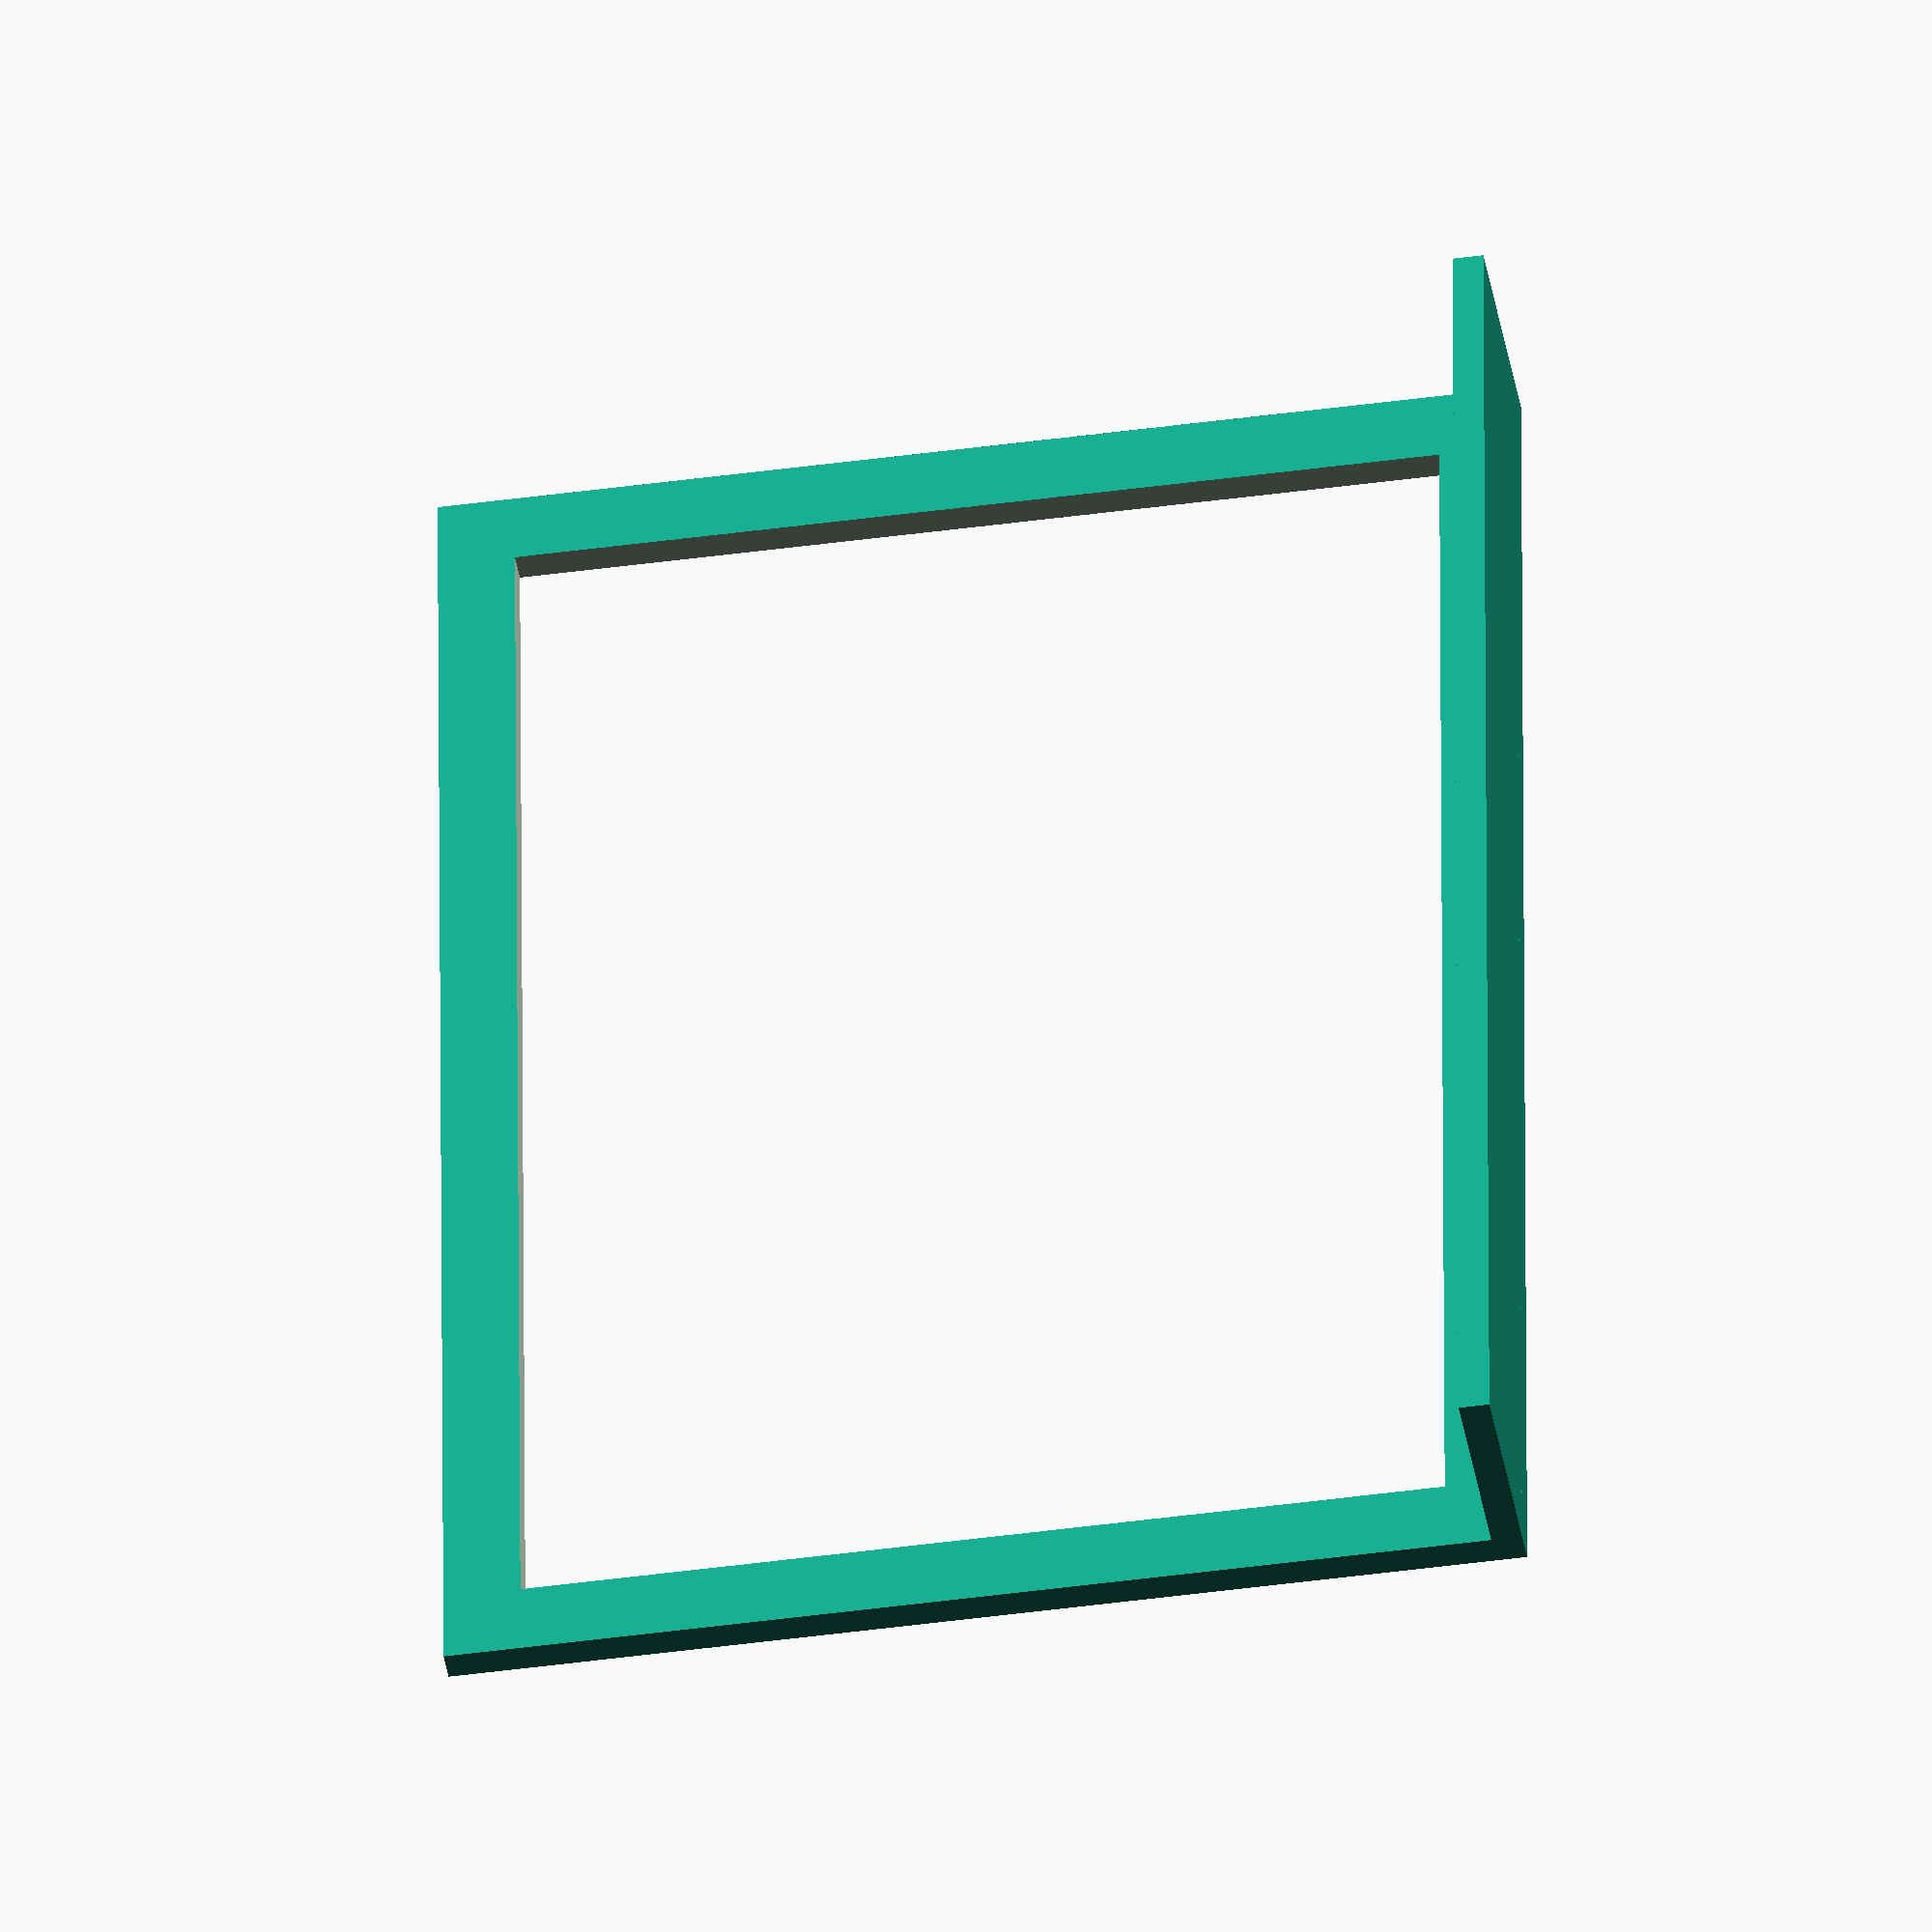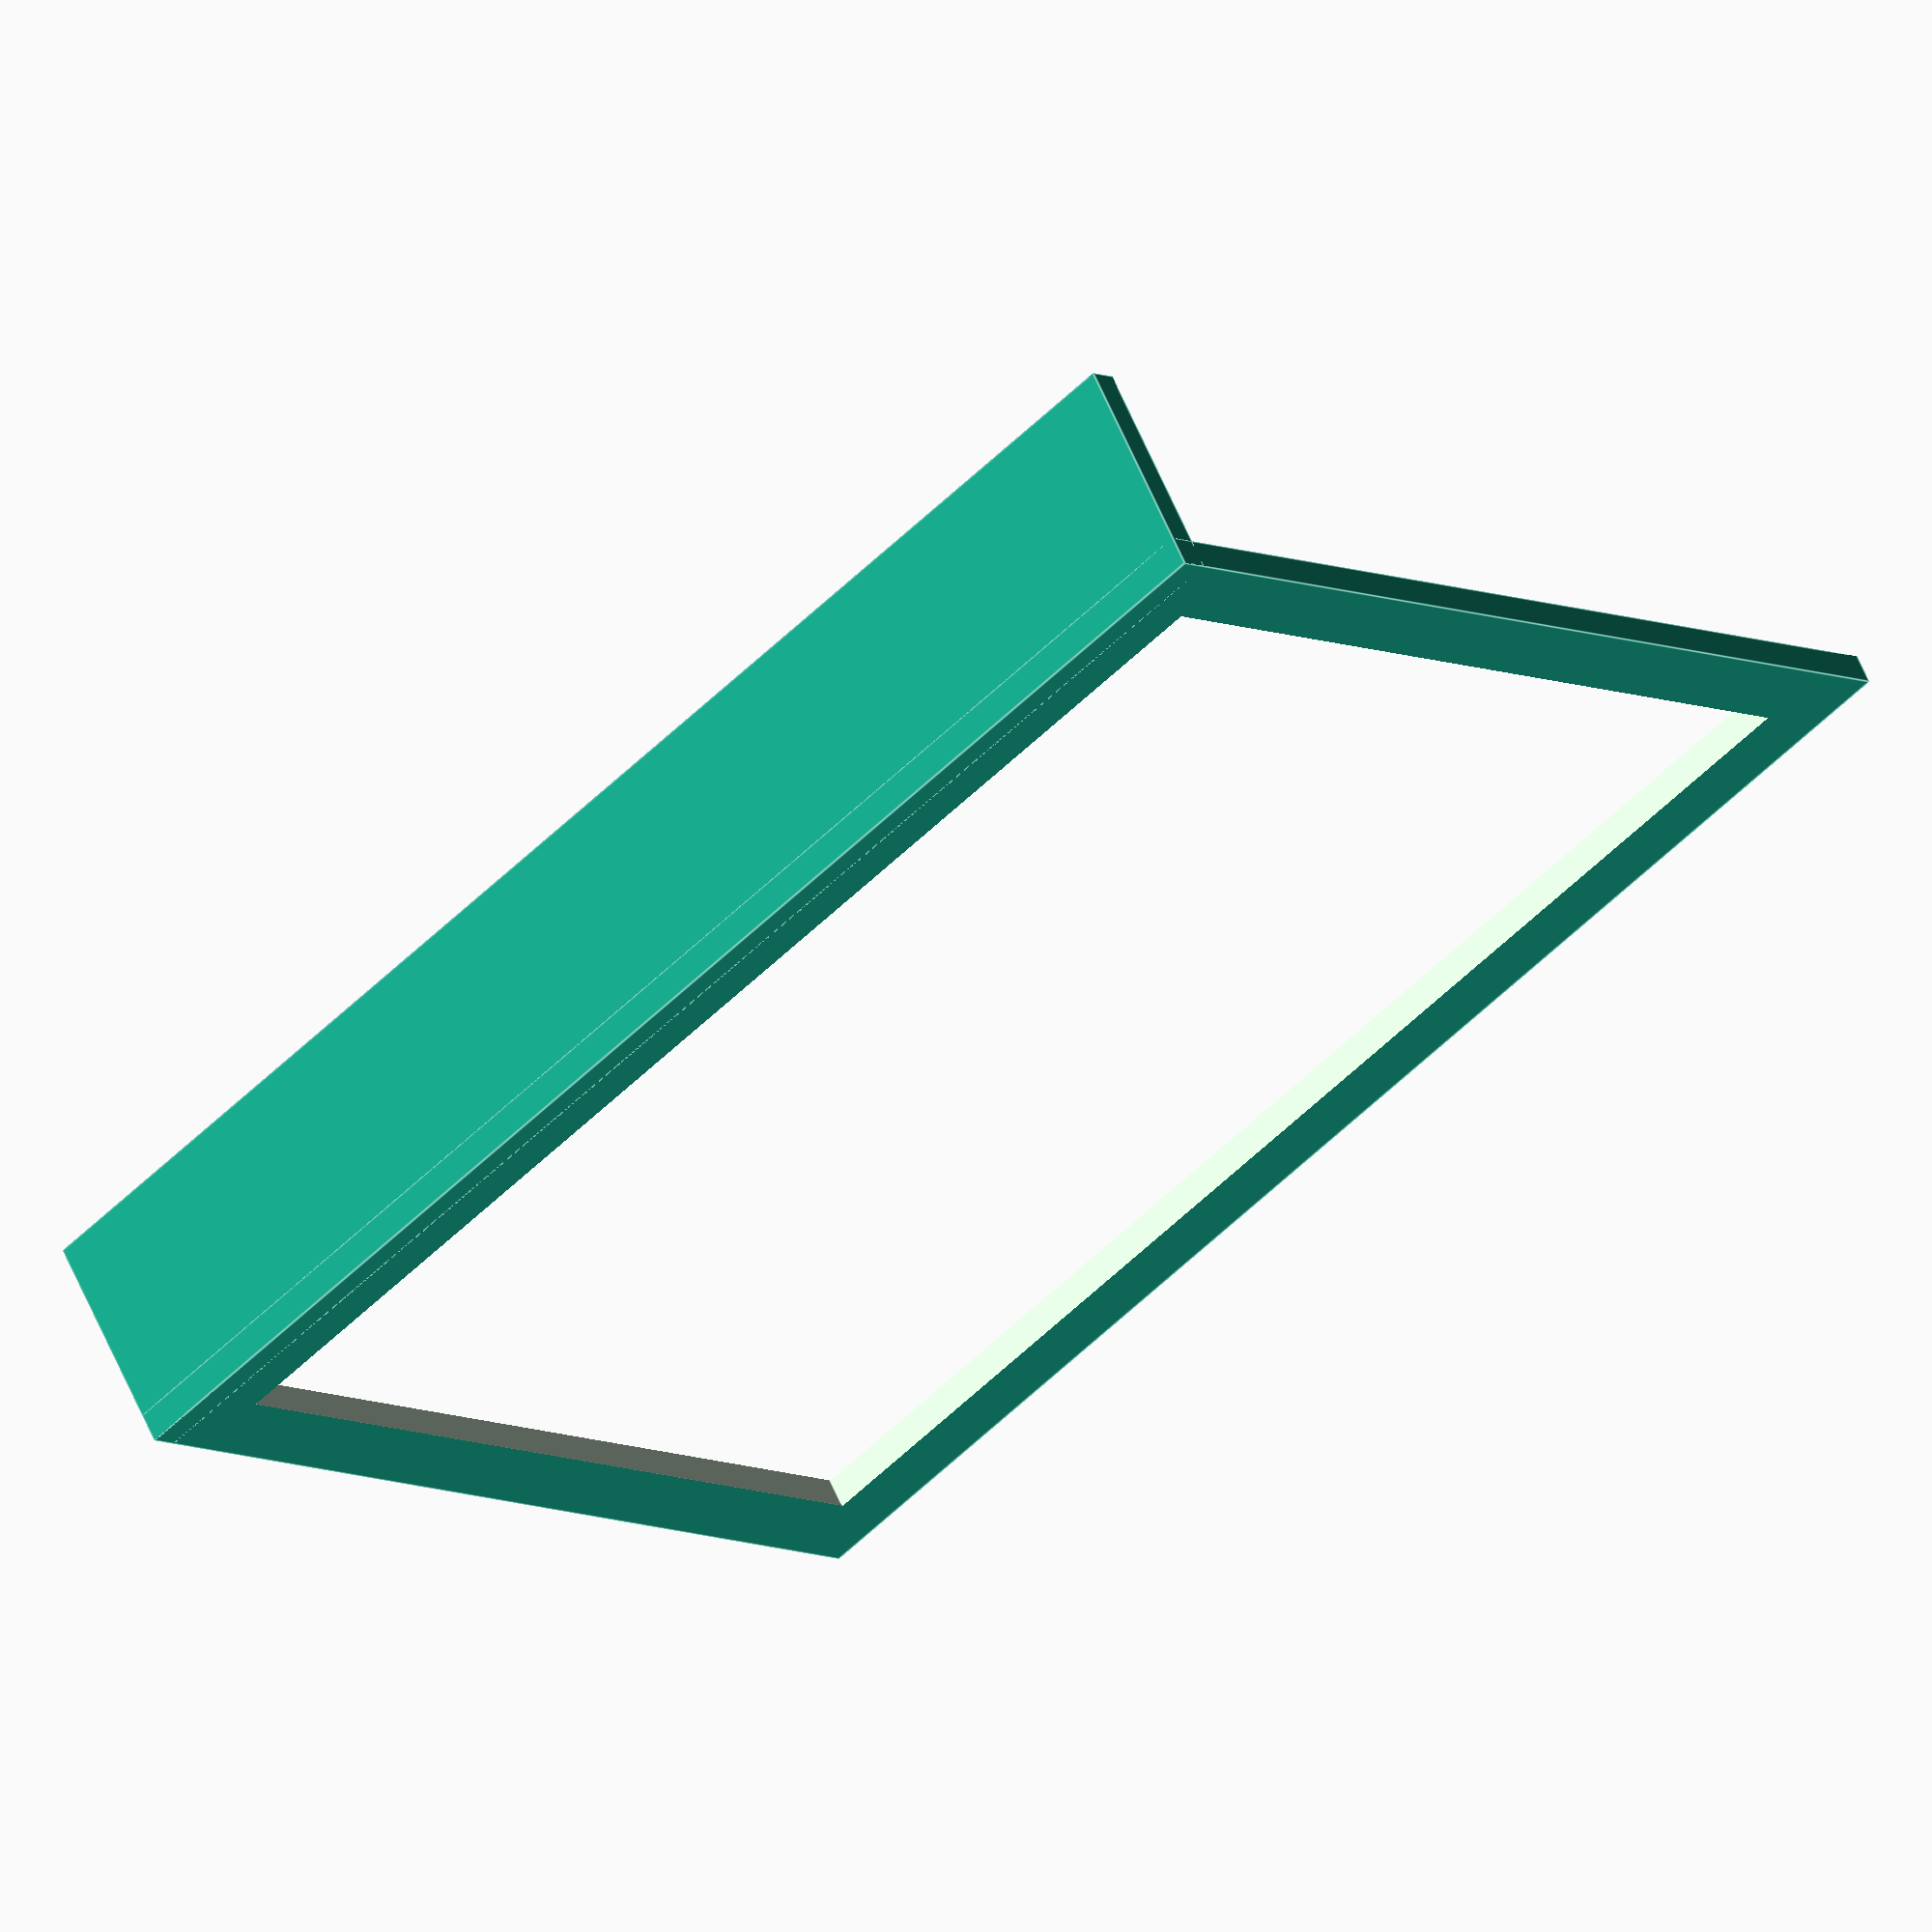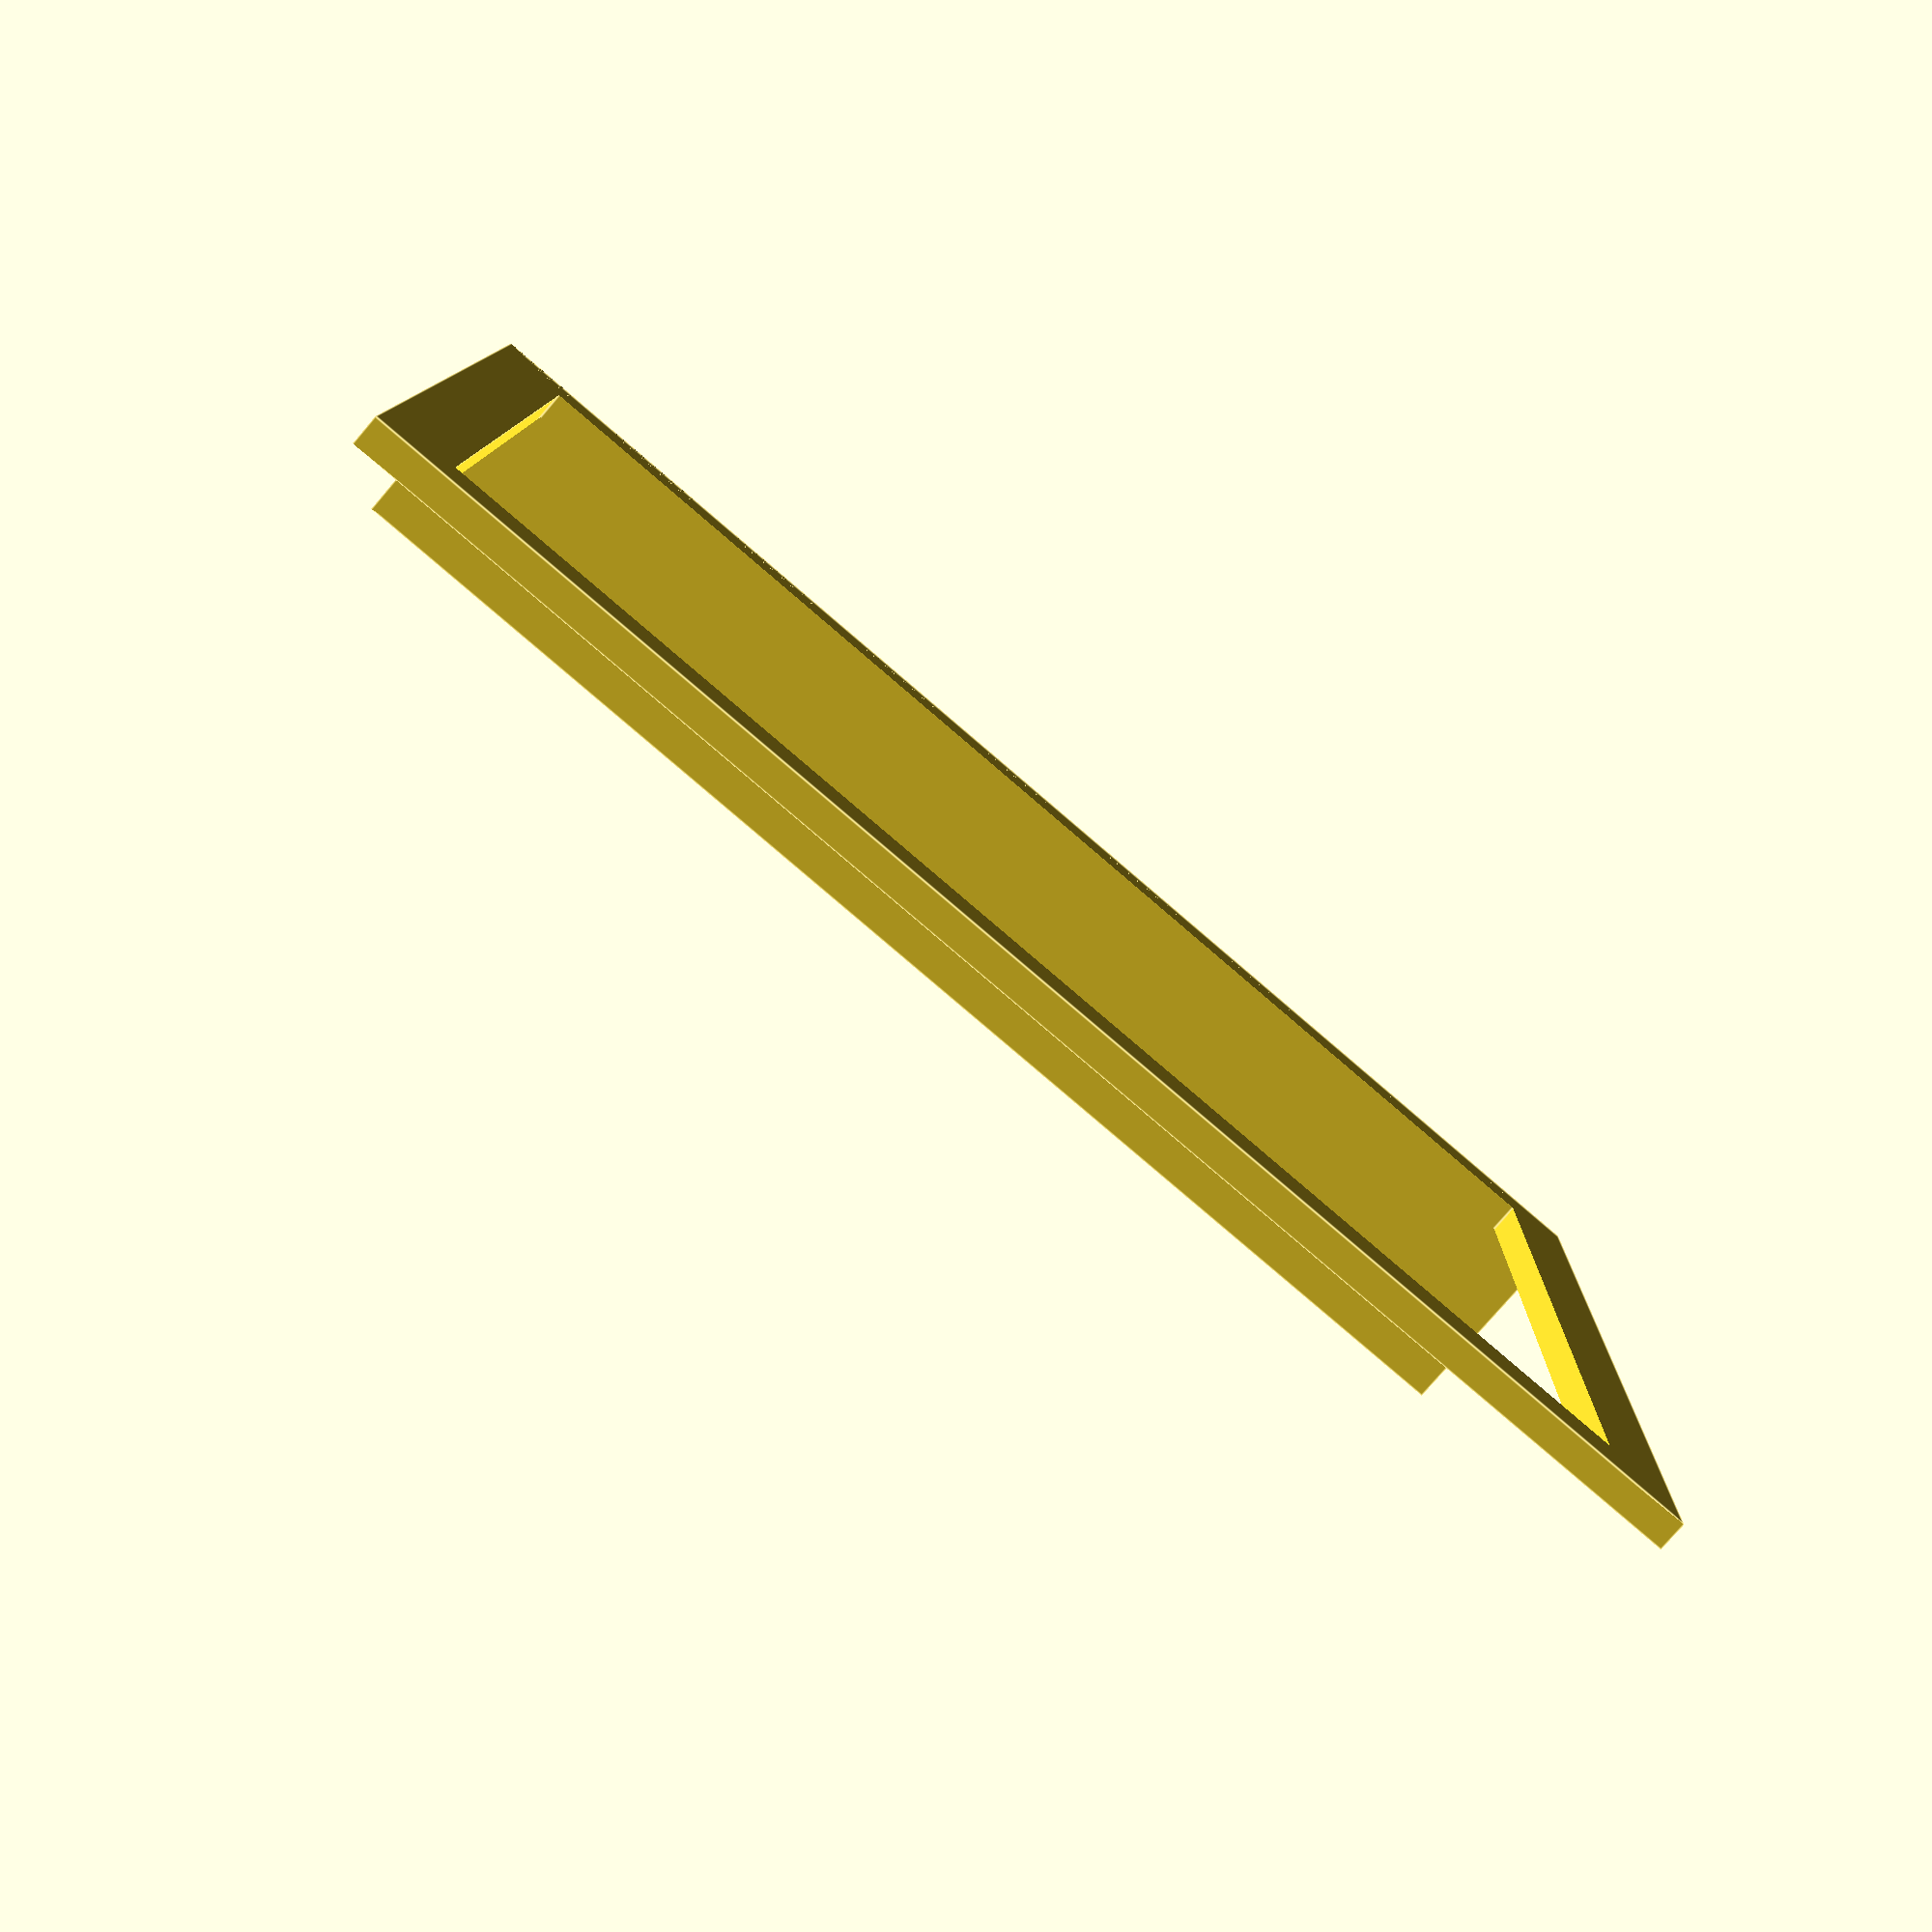
<openscad>
$wall_thickness = 2;
$fn = 50;
$bleed = 0.1;

depth = 15;
card_space_width = 98;
height = 70;

padding = 5;


cube([depth, card_space_width, $wall_thickness]);

difference() {
  cube([$wall_thickness, card_space_width, height]);
  translate([-$bleed, padding, padding]) {
    cube([$wall_thickness + ($bleed * 2) + 100, card_space_width - (padding * 2), height - (padding * 2)]);
  }
}

</openscad>
<views>
elev=222.7 azim=181.4 roll=80.7 proj=o view=wireframe
elev=188.0 azim=120.2 roll=321.2 proj=o view=edges
elev=349.4 azim=130.6 roll=0.9 proj=p view=edges
</views>
